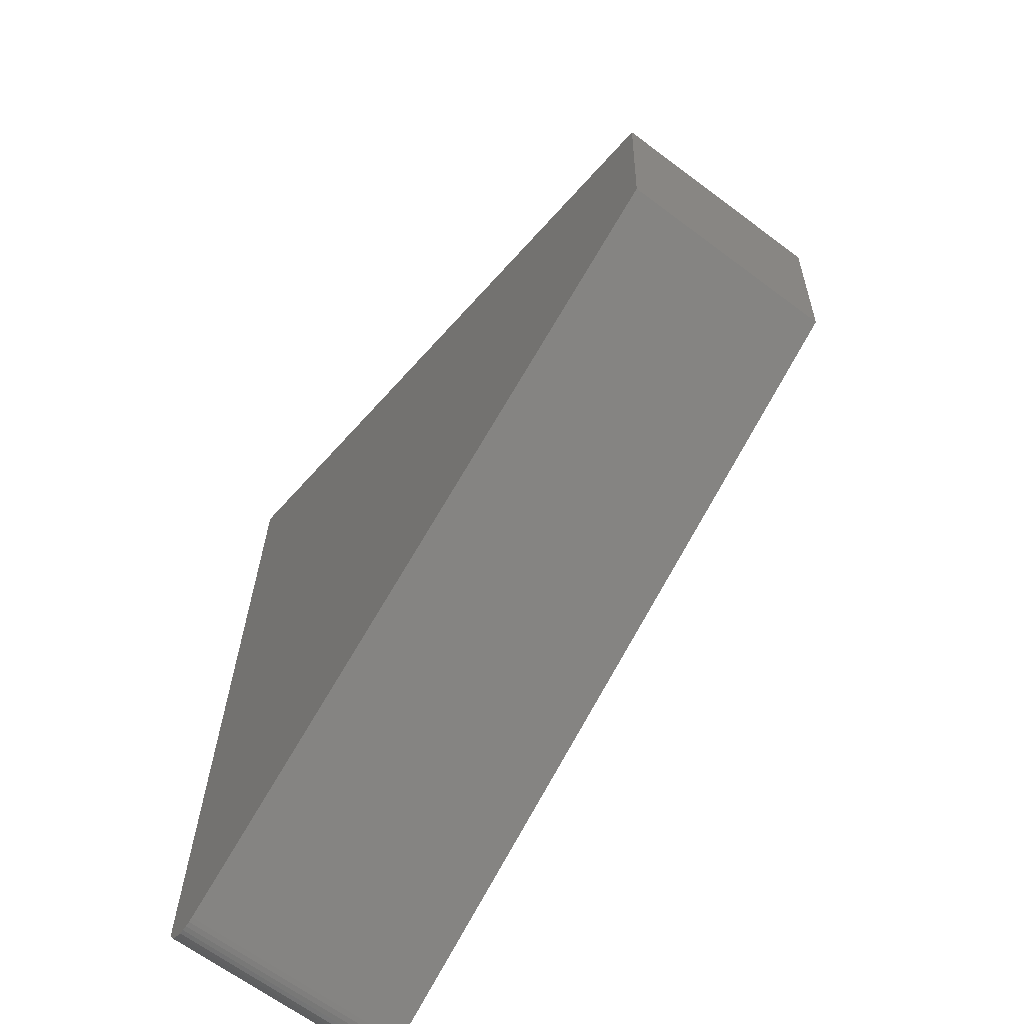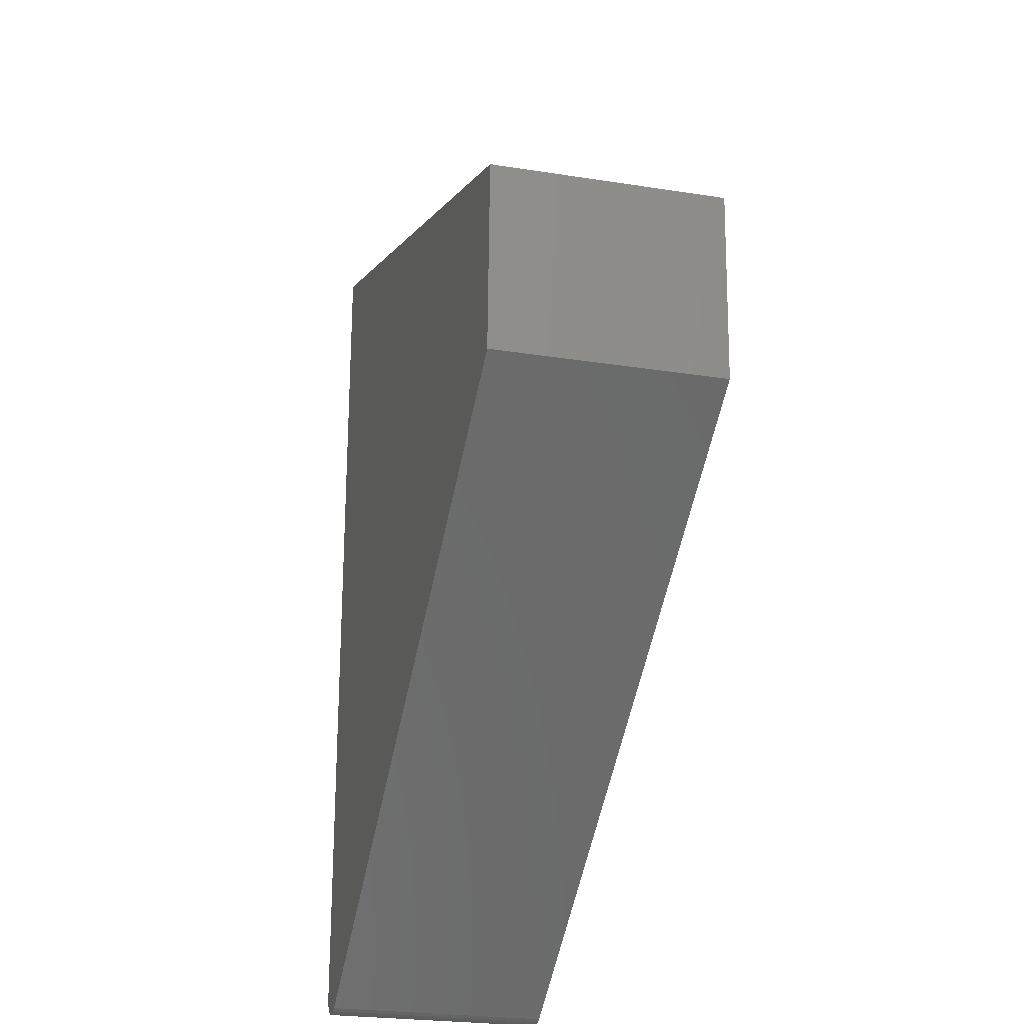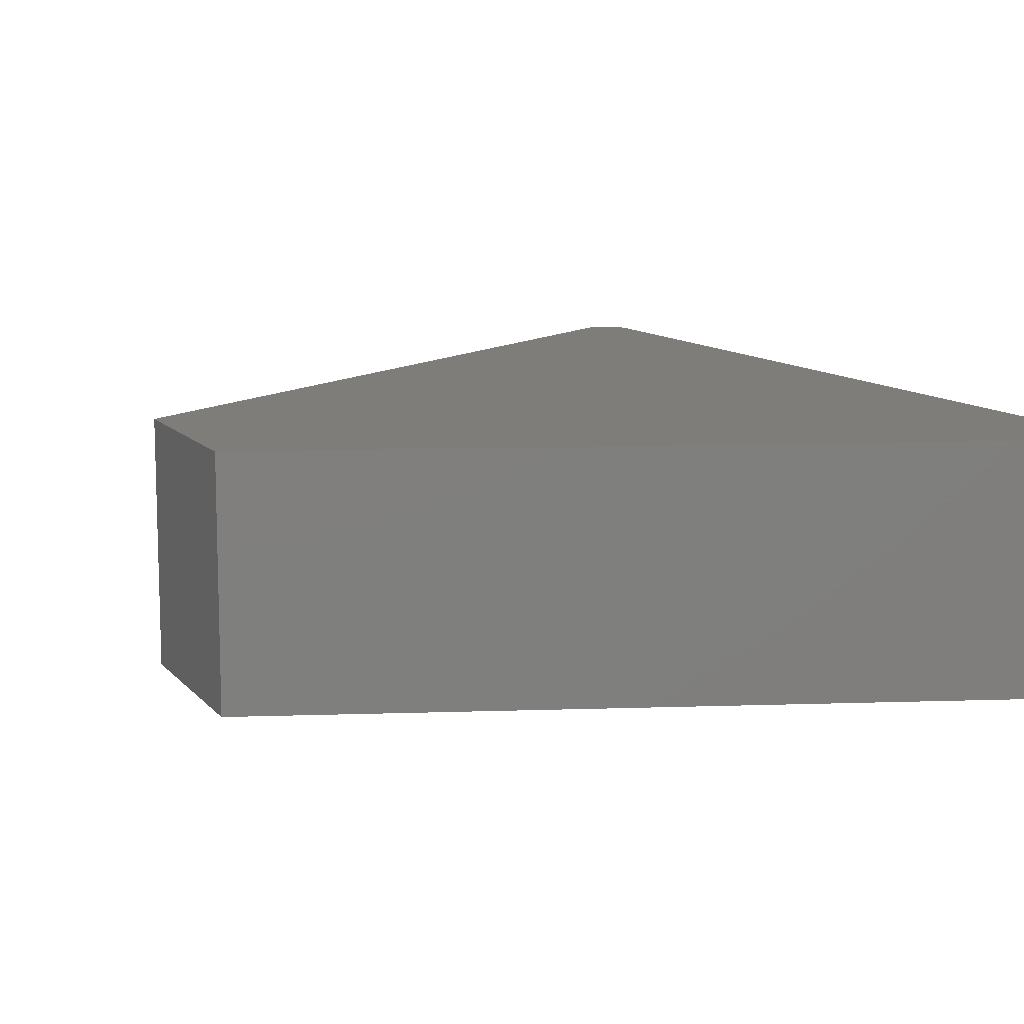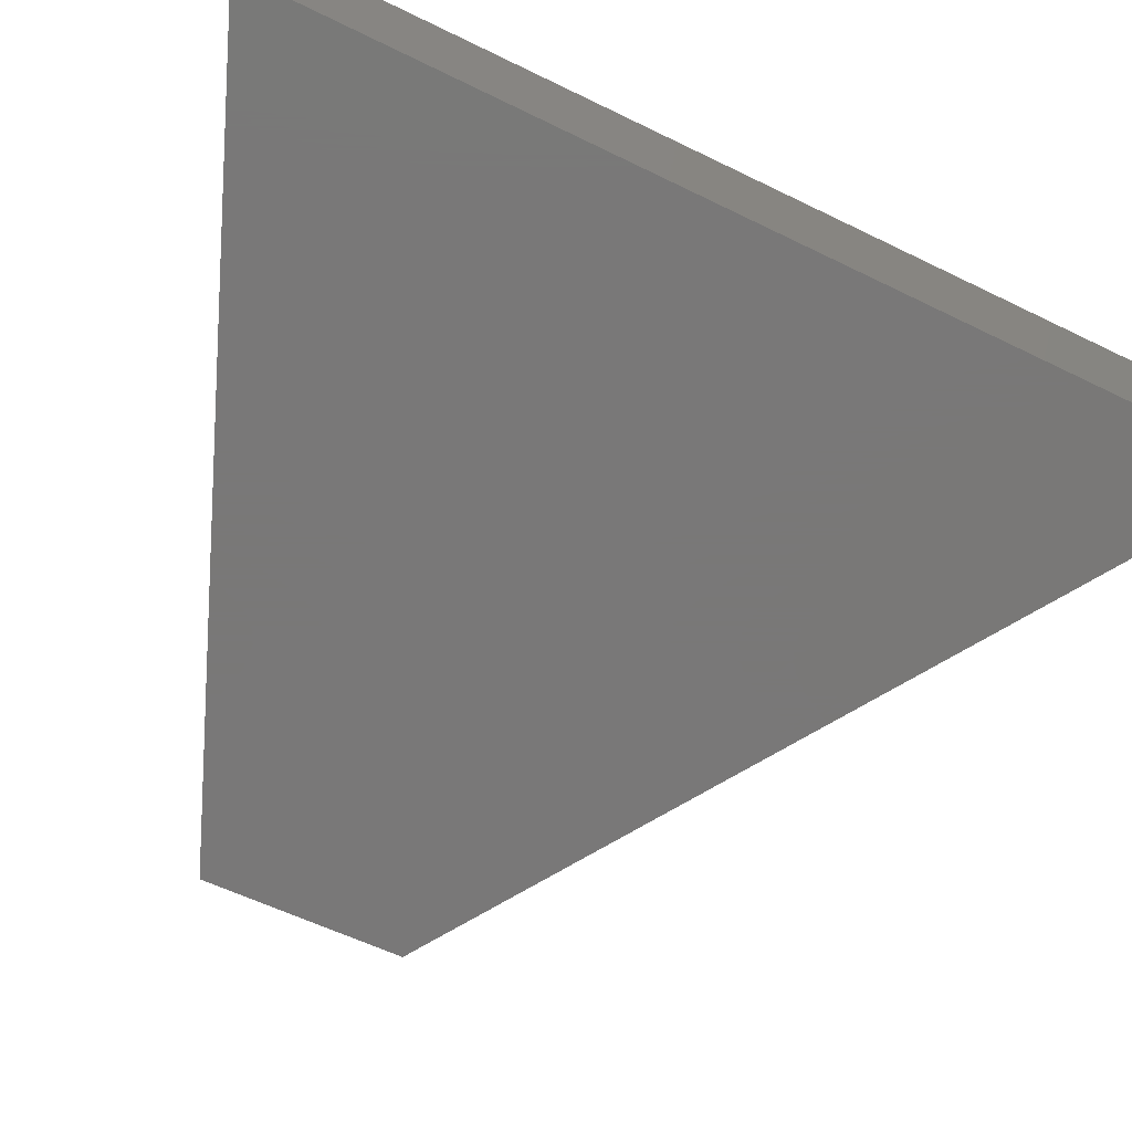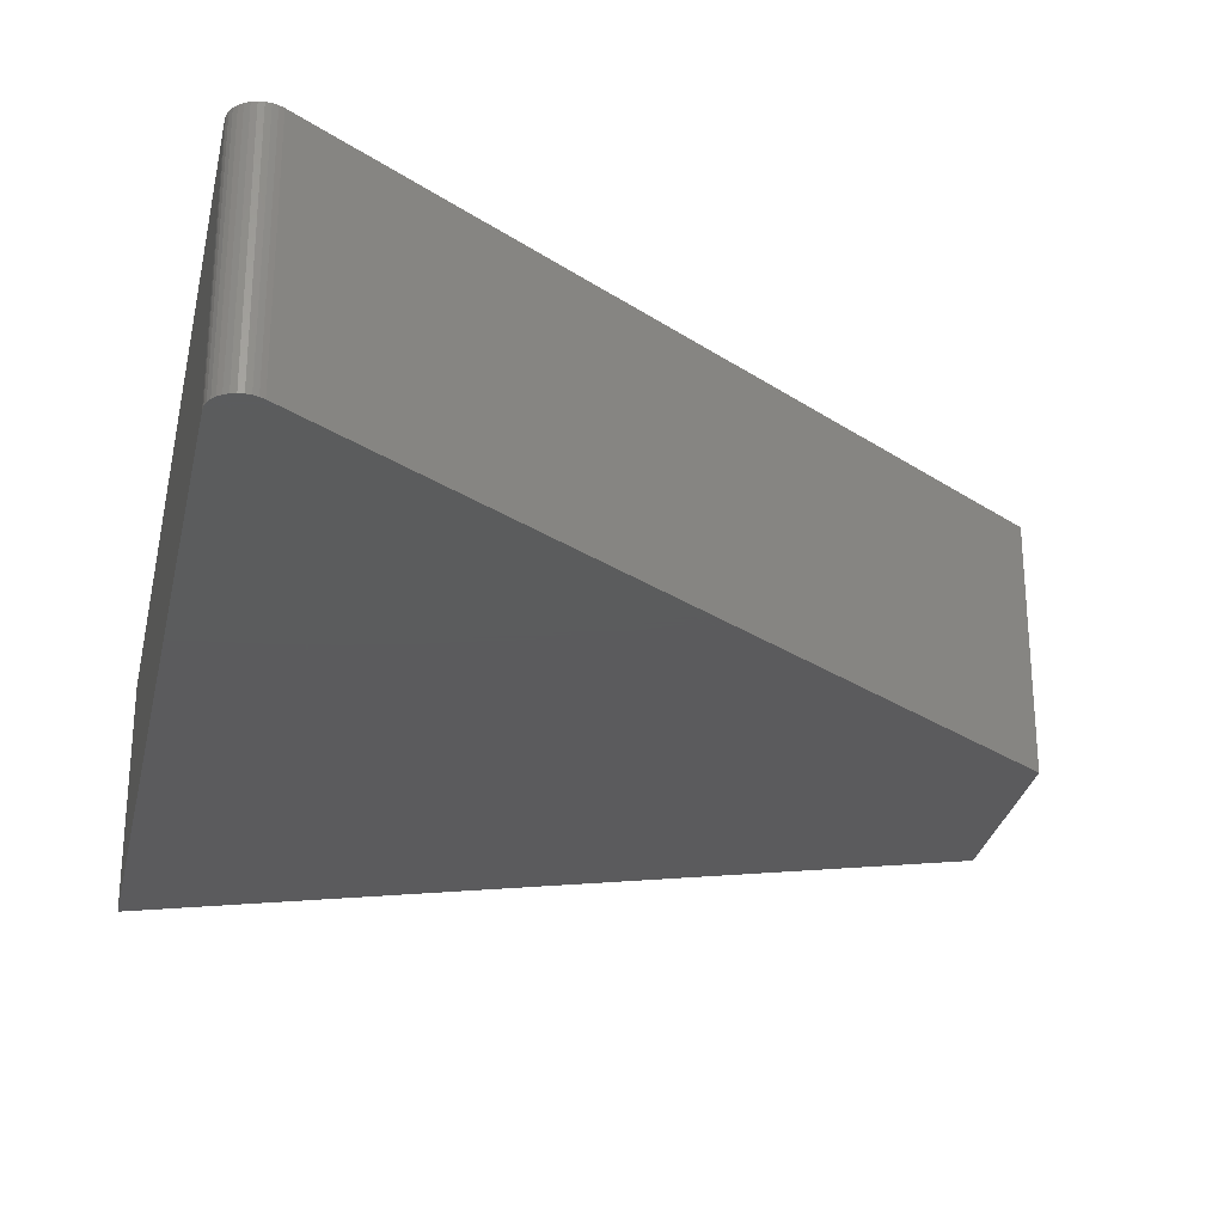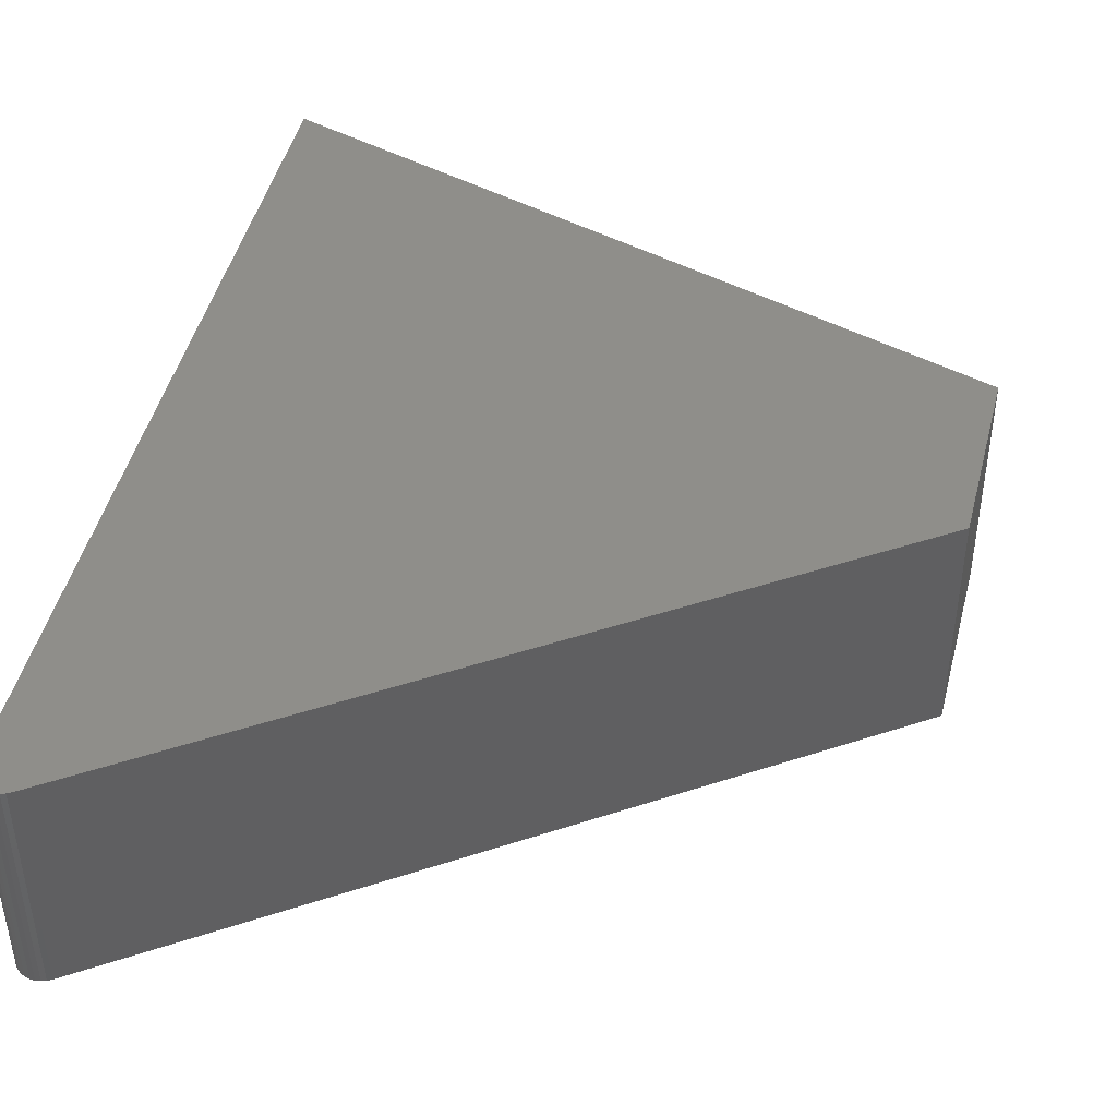
<metadata>
{"format":"stl","ext":"stl","renderer":"f3d","projection":"perspective","resolution":1024,"background":"white","views":[{"elev":-65.5,"azim":-127.0,"up":"+Z"},{"elev":-24.7,"azim":-104.5,"up":"+Z"},{"elev":11.2,"azim":-25.9,"up":"+Y"},{"elev":-71.3,"azim":64.4,"up":"+Y"},{"elev":-27.3,"azim":167.8,"up":"+Y"},{"elev":43.2,"azim":-167.9,"up":"+Y"}]}
</metadata>
<code>
# stl→obj: 30 verts, 56 faces
v 0.4594 -0.2891 -0.4067
v 0.494 -0.2891 -0.4065
v 0.4987 -0.2891 -0.4027
v 0.4648 -0.2891 -0.4095
v 0.4886 -0.2891 -0.4094
v 0.4706 -0.2891 -0.4113
v 0.4767 -0.2891 -0.4119
v 0.4828 -0.2891 -0.4112
v -0.3966 -0.2891 0.1579
v 0.5026 -0.2891 -0.3979
v 0.5054 -0.2891 -0.3925
v 0.5072 -0.2891 -0.3867
v 0.5078 -0.2891 -0.3806
v 0.5078 -0.2891 0.7544
v -0.4062 -0.2891 0.3984
v 0.4987 5.766e-18 -0.4027
v 0.494 5.288e-18 -0.4065
v 0.4594 3.357e-18 -0.4067
v 0.4648 3.499e-18 -0.4095
v 0.4886 4.829e-18 -0.4094
v 0.4706 3.727e-18 -0.4113
v 0.4767 4.033e-18 -0.4119
v 0.4828 4.405e-18 -0.4112
v -0.3966 -1.282e-17 0.1579
v -0.4062 0 0.3984
v 0.5078 7.05e-17 0.7544
v 0.5078 7.495e-18 -0.3806
v 0.5072 7.125e-18 -0.3867
v 0.5054 6.702e-18 -0.3925
v 0.5026 6.243e-18 -0.3979
f 1 2 3
f 1 4 2
f 2 4 5
f 5 4 6
f 5 6 7
f 5 7 8
f 9 1 3
f 9 3 10
f 9 10 11
f 9 11 12
f 9 12 13
f 9 13 14
f 9 14 15
f 16 17 18
f 17 19 18
f 20 19 17
f 21 19 20
f 22 21 20
f 23 22 20
f 24 25 26
f 24 26 27
f 24 27 28
f 24 28 29
f 24 29 30
f 24 30 16
f 24 16 18
f 13 27 14
f 14 27 26
f 9 24 1
f 1 24 18
f 27 13 28
f 28 13 12
f 28 12 29
f 29 12 11
f 29 11 30
f 30 11 10
f 30 10 16
f 16 10 3
f 16 3 17
f 17 3 2
f 17 2 20
f 20 2 5
f 20 5 23
f 23 5 8
f 23 8 22
f 22 8 7
f 22 7 21
f 21 7 6
f 21 6 19
f 19 6 4
f 19 4 18
f 18 4 1
f 14 26 15
f 15 26 25
f 25 24 15
f 15 24 9

</code>
